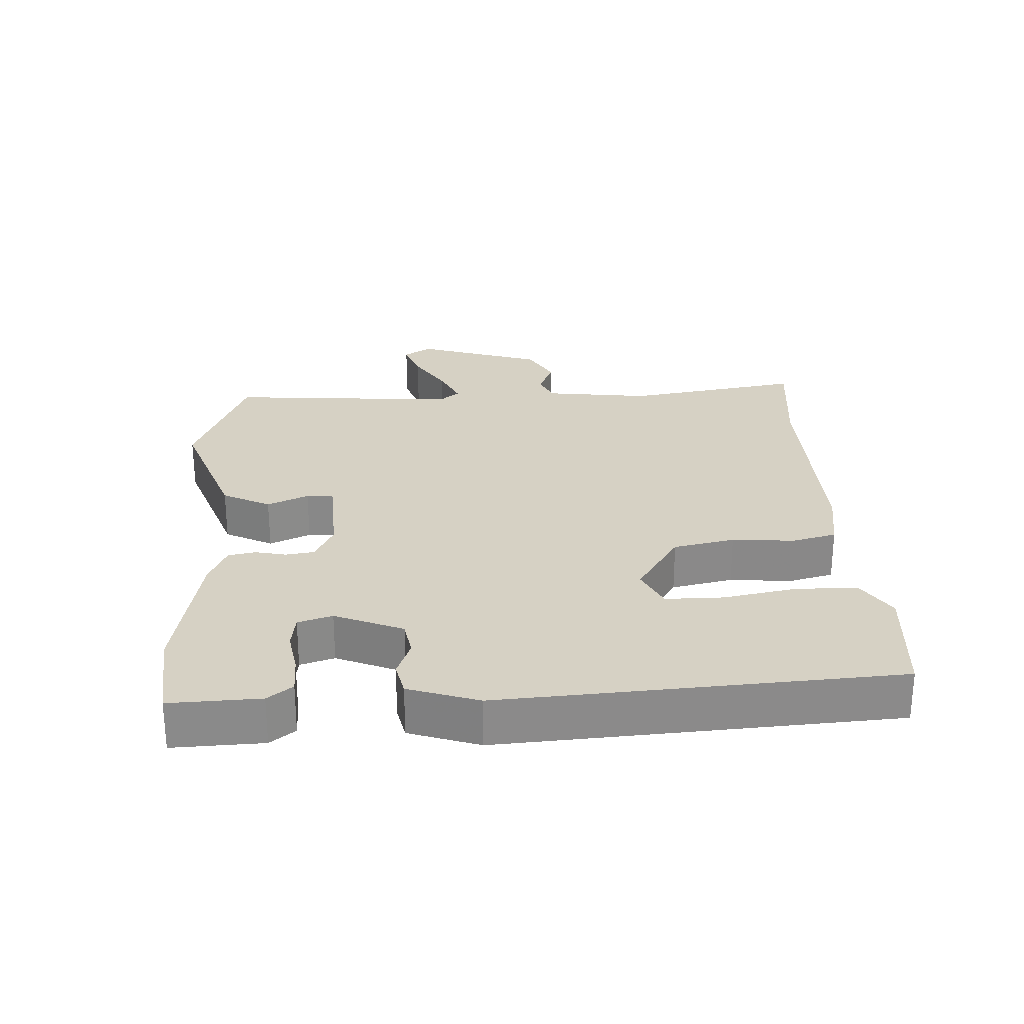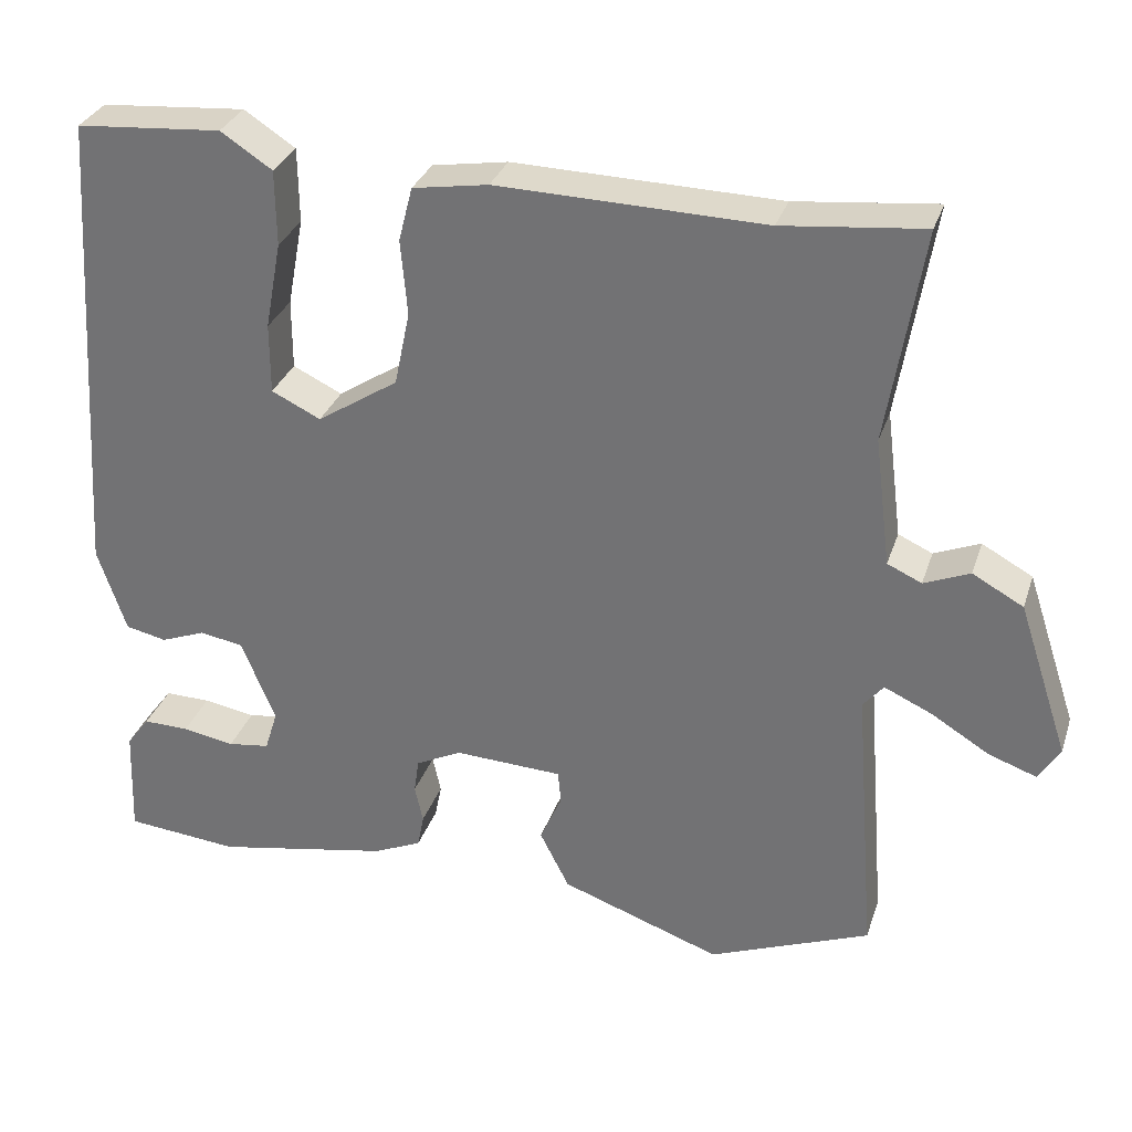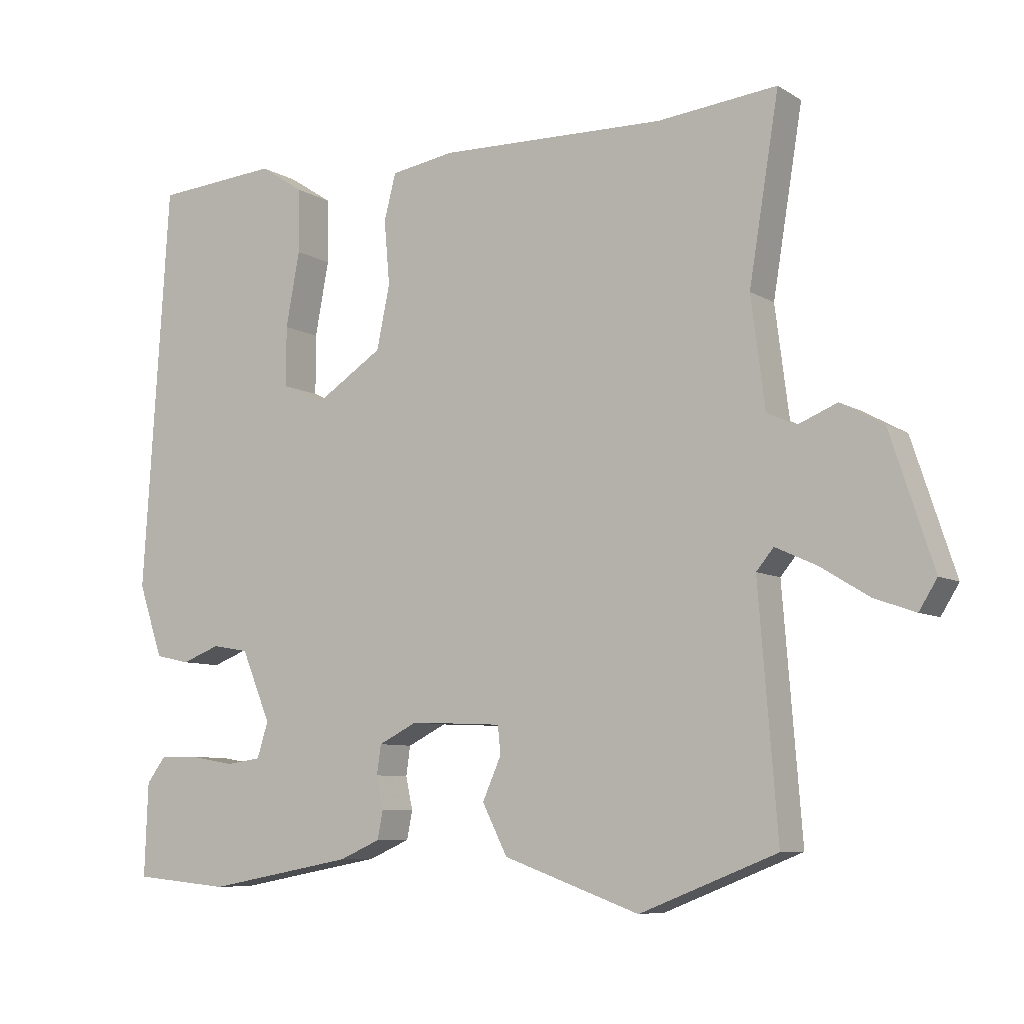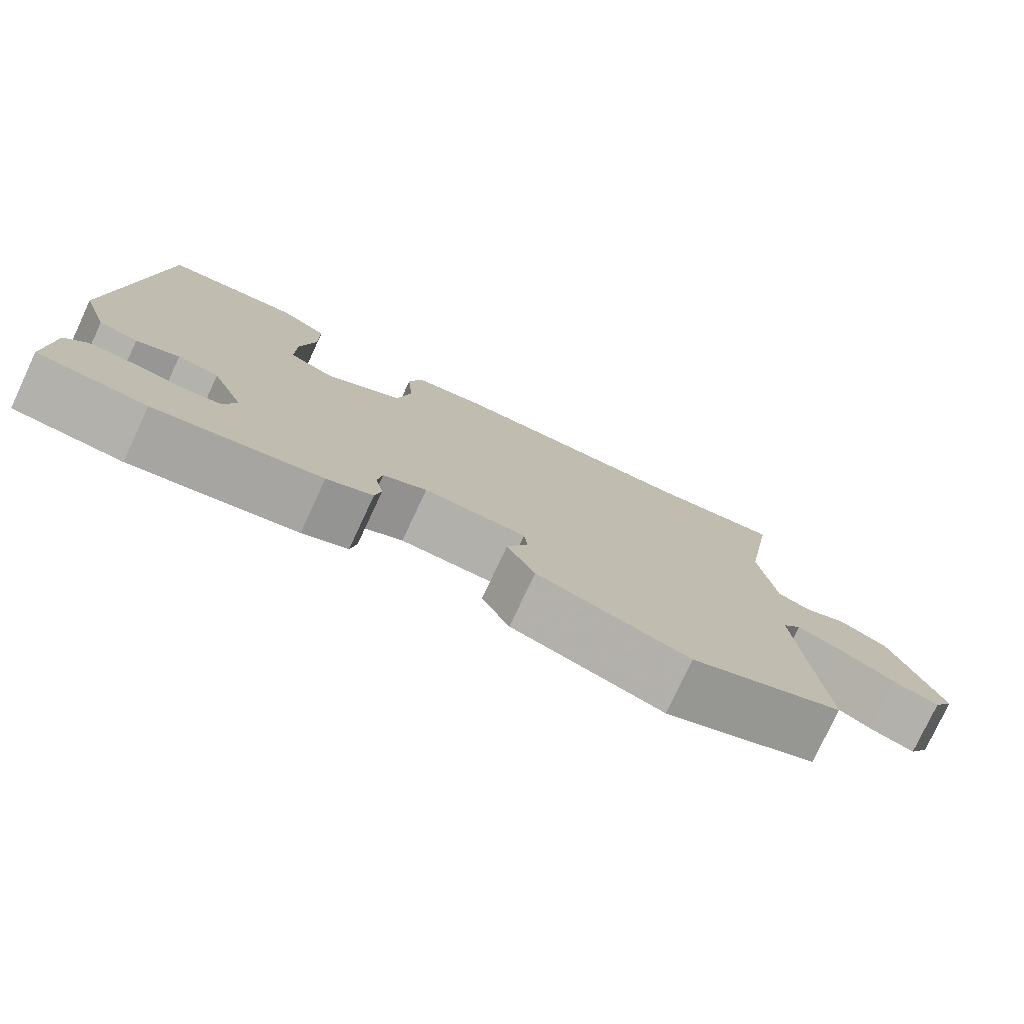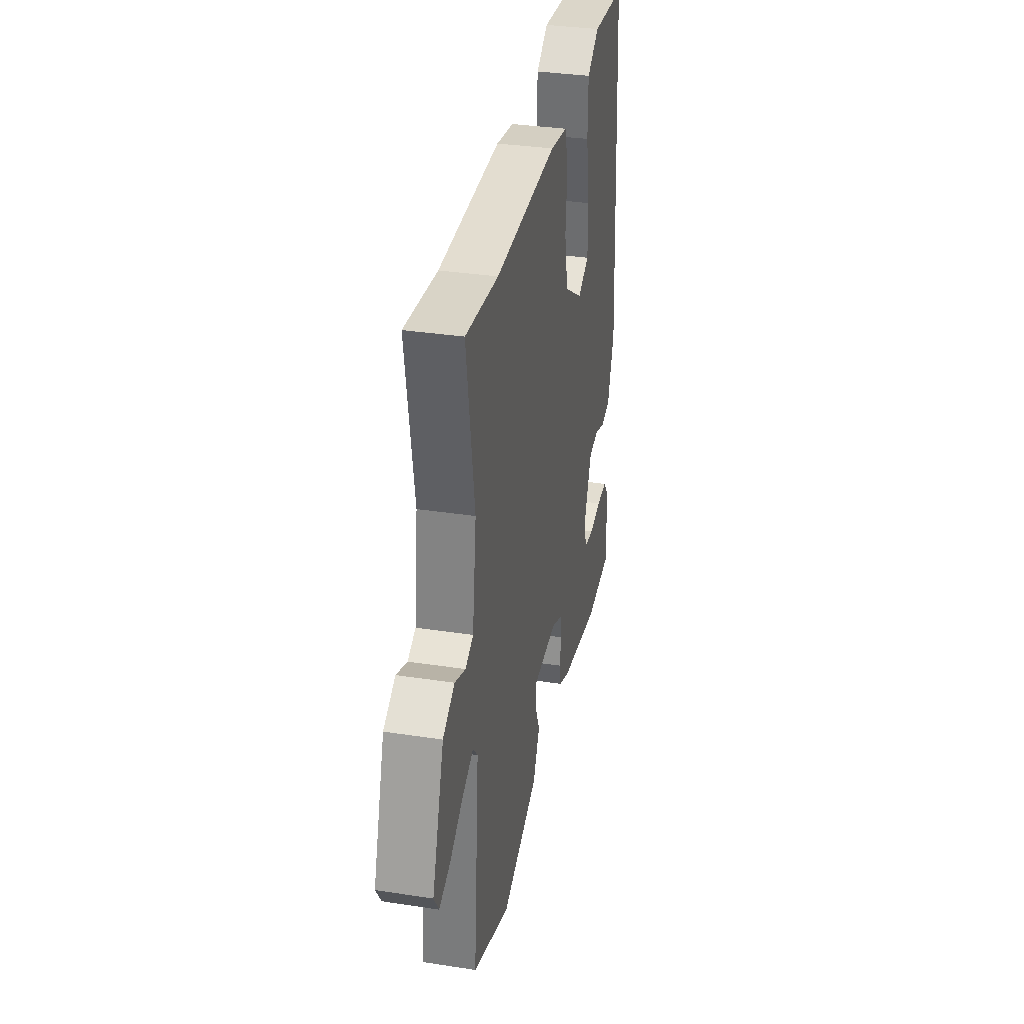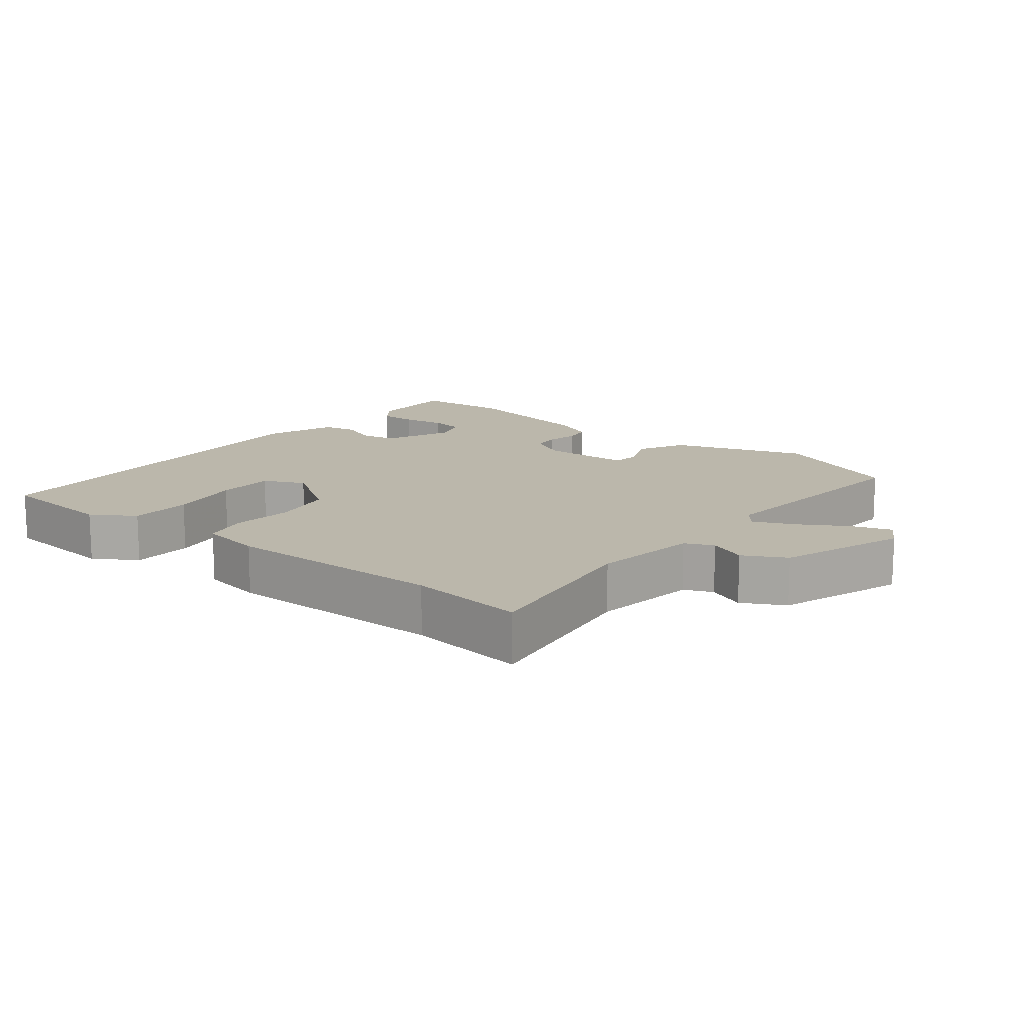
<metadata>
{"format":"obj","ext":"obj","renderer":"f3d","projection":"perspective","resolution":1024,"background":"white","views":[{"elev":26.8,"azim":-92.9,"up":"+Y"},{"elev":31.0,"azim":16.9,"up":"+Z"},{"elev":-7.7,"azim":32.0,"up":"+Z"},{"elev":-77.9,"azim":-25.1,"up":"+Z"},{"elev":34.2,"azim":101.7,"up":"+Z"},{"elev":14.2,"azim":39.3,"up":"+Y"}]}
</metadata>
<code>
v -0.479 0.07 0.505
v -0.301 0.07 0.519
v -0.238 0.07 0.478
v -0.237 0.07 0.386
v -0.257 0.07 0.279
v -0.257 0.07 0.193
v -0.197 0.07 0.164
v -0.098 0.07 0.228
v -0.079 0.07 0.319
v -0.087 0.07 0.411
v -0.07 0.07 0.477
v 0.022 0.07 0.492
v 0.348 0.07 0.484
v 0.52 0.07 0.502
v 0.477 0.07 0.24
v 0.497 0.07 0.083
v 0.539 0.07 0.064
v 0.595 0.07 0.087
v 0.657 0.07 0.053
v 0.719 0.07 -0.135
v 0.693 0.07 -0.177
v 0.634 0.07 -0.156
v 0.564 0.07 -0.113
v 0.505 0.07 -0.086
v 0.48 0.07 -0.116
v 0.507 0.07 -0.46
v 0.31 0.07 -0.538
v 0.114 0.07 -0.468
v 0.078 0.07 -0.397
v 0.105 0.07 -0.336
v 0.101 0.07 -0.296
v -0.031 0.07 -0.29
v -0.087 0.07 -0.318
v -0.093 0.07 -0.36
v -0.083 0.07 -0.406
v -0.091 0.07 -0.447
v -0.15 0.07 -0.473
v -0.363 0.07 -0.513
v -0.502 0.07 -0.5
v -0.497 0.07 -0.366
v -0.469 0.07 -0.329
v -0.413 0.07 -0.33
v -0.349 0.07 -0.341
v -0.298 0.07 -0.334
v -0.282 0.07 -0.283
v -0.324 0.07 -0.182
v -0.377 0.07 -0.173
v -0.432 0.07 -0.194
v -0.482 0.07 -0.183
v -0.517 0.07 -0.079
v -0.479 0 0.505
v -0.301 0 0.519
v -0.238 0 0.478
v -0.237 0 0.386
v -0.257 0 0.279
v -0.257 0 0.193
v -0.197 0 0.164
v -0.098 0 0.228
v -0.079 0 0.319
v -0.087 0 0.411
v -0.07 0 0.477
v 0.022 0 0.492
v 0.348 0 0.484
v 0.52 0 0.502
v 0.477 0 0.24
v 0.497 0 0.083
v 0.539 0 0.064
v 0.595 0 0.087
v 0.657 0 0.053
v 0.719 0 -0.135
v 0.693 0 -0.177
v 0.634 0 -0.156
v 0.564 0 -0.113
v 0.505 0 -0.086
v 0.48 0 -0.116
v 0.507 0 -0.46
v 0.31 0 -0.538
v 0.114 0 -0.468
v 0.078 0 -0.397
v 0.105 0 -0.336
v 0.101 0 -0.296
v -0.031 0 -0.29
v -0.087 0 -0.318
v -0.093 0 -0.36
v -0.083 0 -0.406
v -0.091 0 -0.447
v -0.15 0 -0.473
v -0.363 0 -0.513
v -0.502 0 -0.5
v -0.497 0 -0.366
v -0.469 0 -0.329
v -0.413 0 -0.33
v -0.349 0 -0.341
v -0.298 0 -0.334
v -0.282 0 -0.283
v -0.324 0 -0.182
v -0.377 0 -0.173
v -0.432 0 -0.194
v -0.482 0 -0.183
v -0.517 0 -0.079
f 3 4 5
f 2 3 5
f 1 2 5
f 50 1 5
f 49 50 5
f 48 49 5
f 47 48 5
f 46 47 5 6
f 45 46 6 7
f 41 42 43
f 40 41 43
f 39 40 43
f 38 39 43
f 37 38 43
f 36 37 43
f 35 36 43
f 34 35 43 44
f 33 34 44 45
f 28 29 30
f 27 28 30
f 26 27 30
f 25 26 30
f 24 25 30 31
f 21 22 23
f 20 21 23
f 19 20 23
f 18 19 23
f 17 18 23
f 16 17 23 24
f 24 31 32
f 16 24 32
f 15 16 32
f 11 12 13
f 10 11 13
f 9 10 13
f 15 32 33
f 14 15 33
f 13 14 33
f 9 13 33
f 8 9 33
f 7 8 33 45
f 55 54 53
f 55 53 52
f 55 52 51
f 55 51 100
f 55 100 99
f 55 99 98
f 55 98 97
f 56 55 97 96
f 57 56 96 95
f 93 92 91
f 93 91 90
f 93 90 89
f 93 89 88
f 93 88 87
f 93 87 86
f 93 86 85
f 94 93 85 84
f 95 94 84 83
f 80 79 78
f 80 78 77
f 80 77 76
f 80 76 75
f 81 80 75 74
f 73 72 71
f 73 71 70
f 73 70 69
f 73 69 68
f 73 68 67
f 74 73 67 66
f 82 81 74
f 82 74 66
f 82 66 65
f 63 62 61
f 63 61 60
f 63 60 59
f 83 82 65
f 83 65 64
f 83 64 63
f 83 63 59
f 83 59 58
f 95 83 58 57
f 1 51 52 2
f 2 52 53 3
f 3 53 54 4
f 4 54 55 5
f 5 55 56 6
f 6 56 57 7
f 7 57 58 8
f 8 58 59 9
f 9 59 60 10
f 10 60 61 11
f 11 61 62 12
f 12 62 63 13
f 13 63 64 14
f 14 64 65 15
f 15 65 66 16
f 16 66 67 17
f 17 67 68 18
f 18 68 69 19
f 19 69 70 20
f 20 70 71 21
f 21 71 72 22
f 22 72 73 23
f 23 73 74 24
f 24 74 75 25
f 25 75 76 26
f 26 76 77 27
f 27 77 78 28
f 28 78 79 29
f 29 79 80 30
f 30 80 81 31
f 31 81 82 32
f 32 82 83 33
f 33 83 84 34
f 34 84 85 35
f 35 85 86 36
f 36 86 87 37
f 37 87 88 38
f 38 88 89 39
f 39 89 90 40
f 40 90 91 41
f 41 91 92 42
f 42 92 93 43
f 43 93 94 44
f 44 94 95 45
f 45 95 96 46
f 46 96 97 47
f 47 97 98 48
f 48 98 99 49
f 49 99 100 50
f 50 100 51 1

</code>
